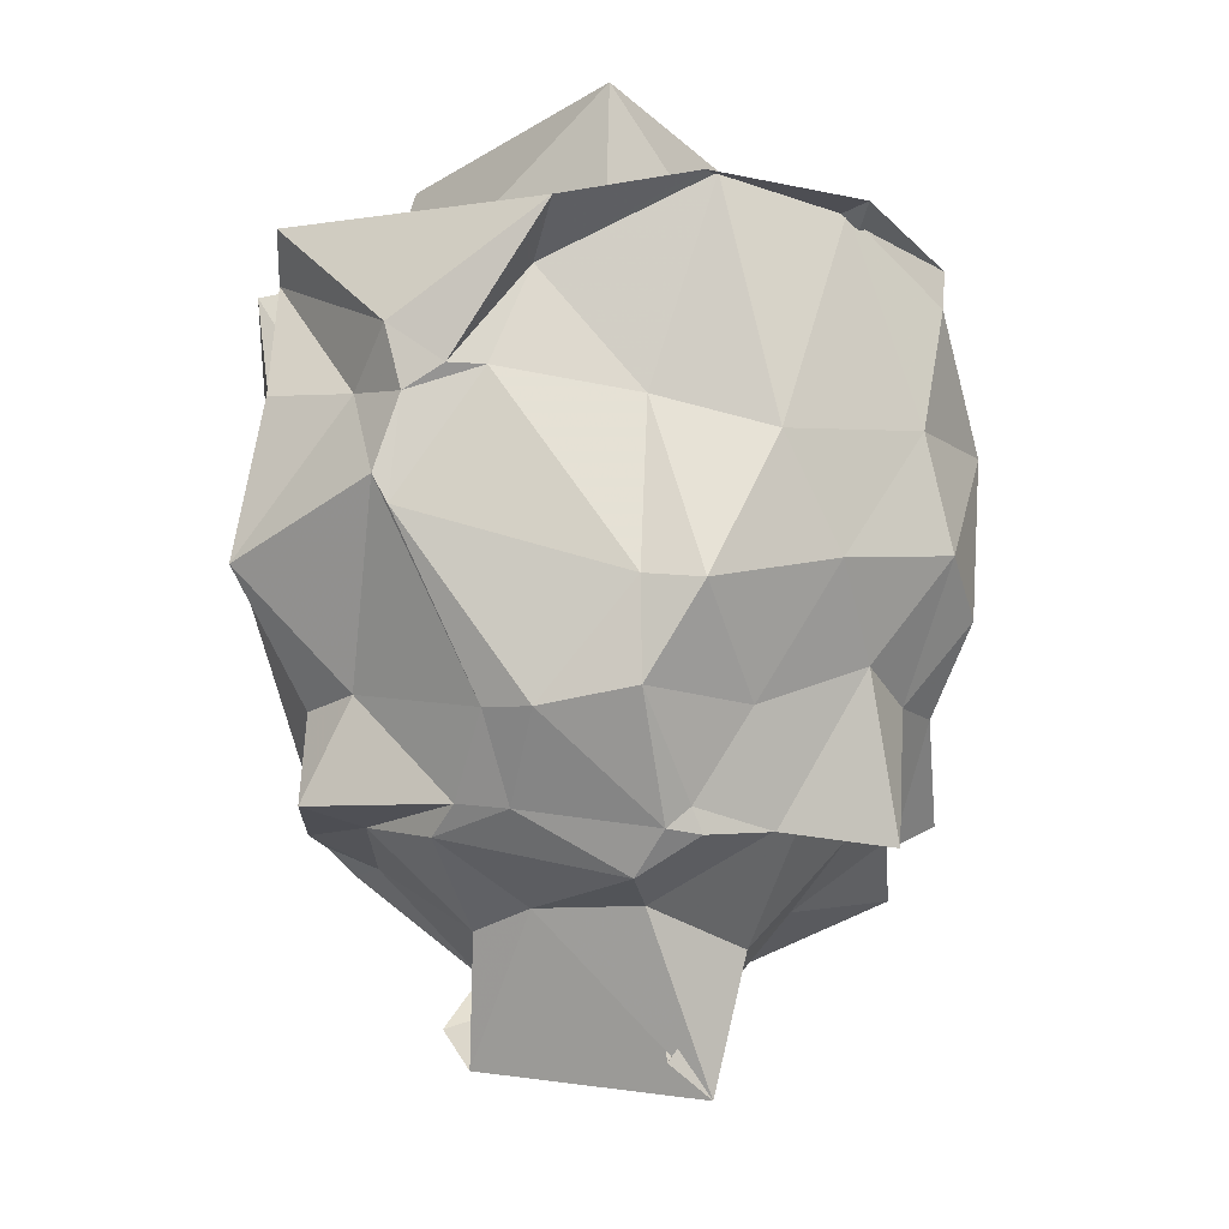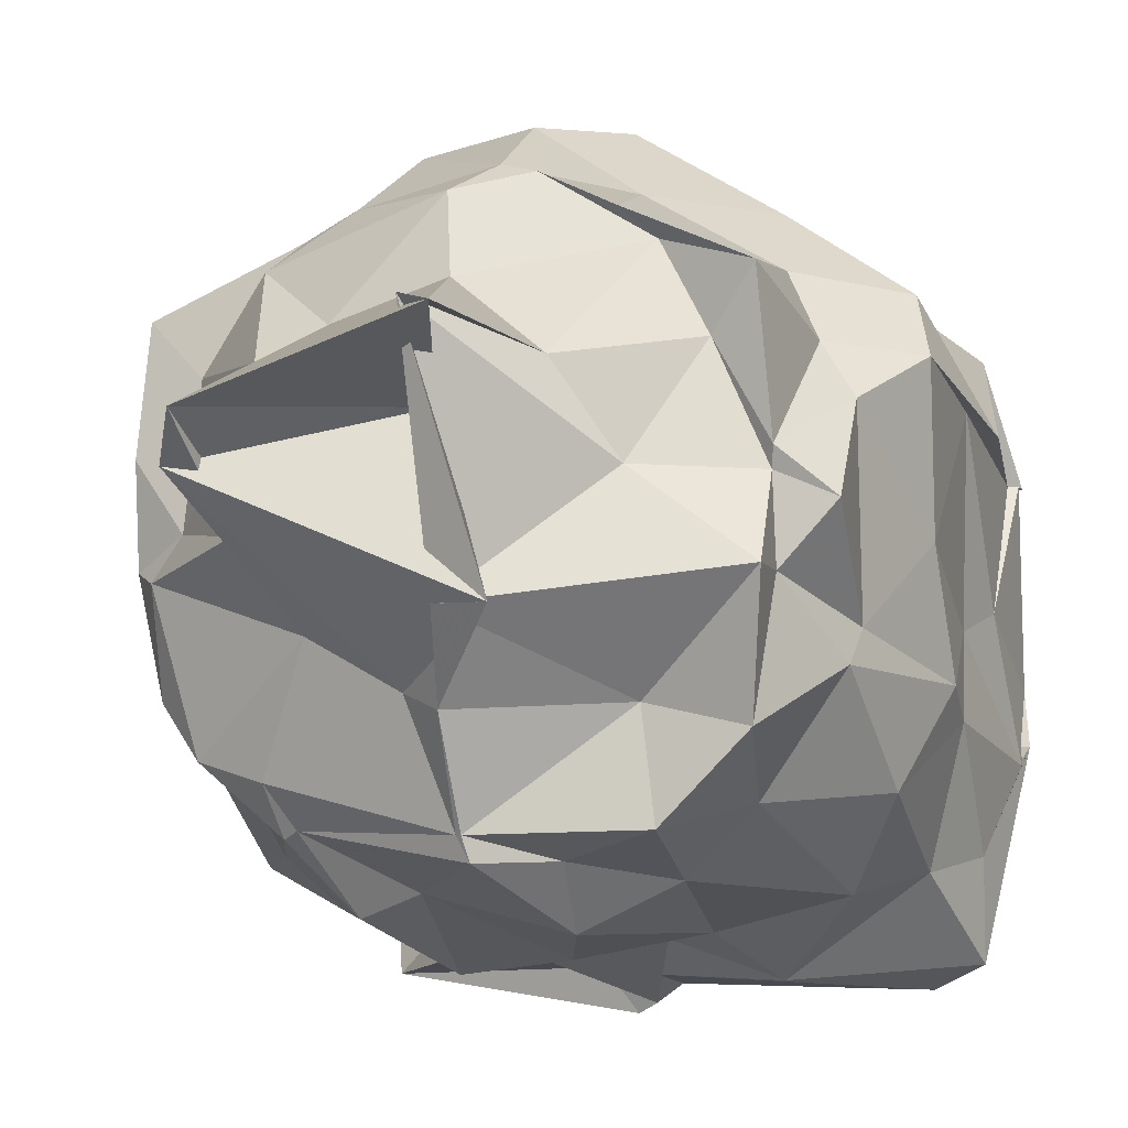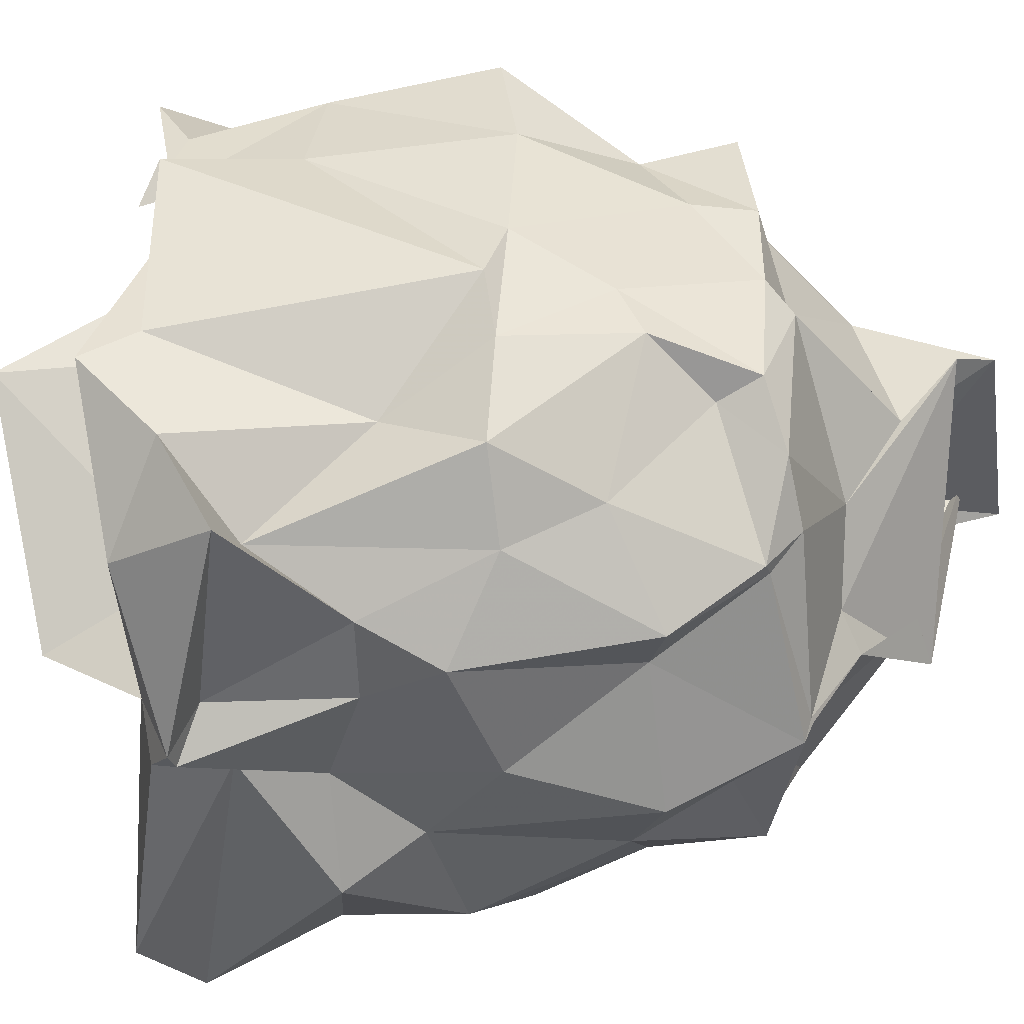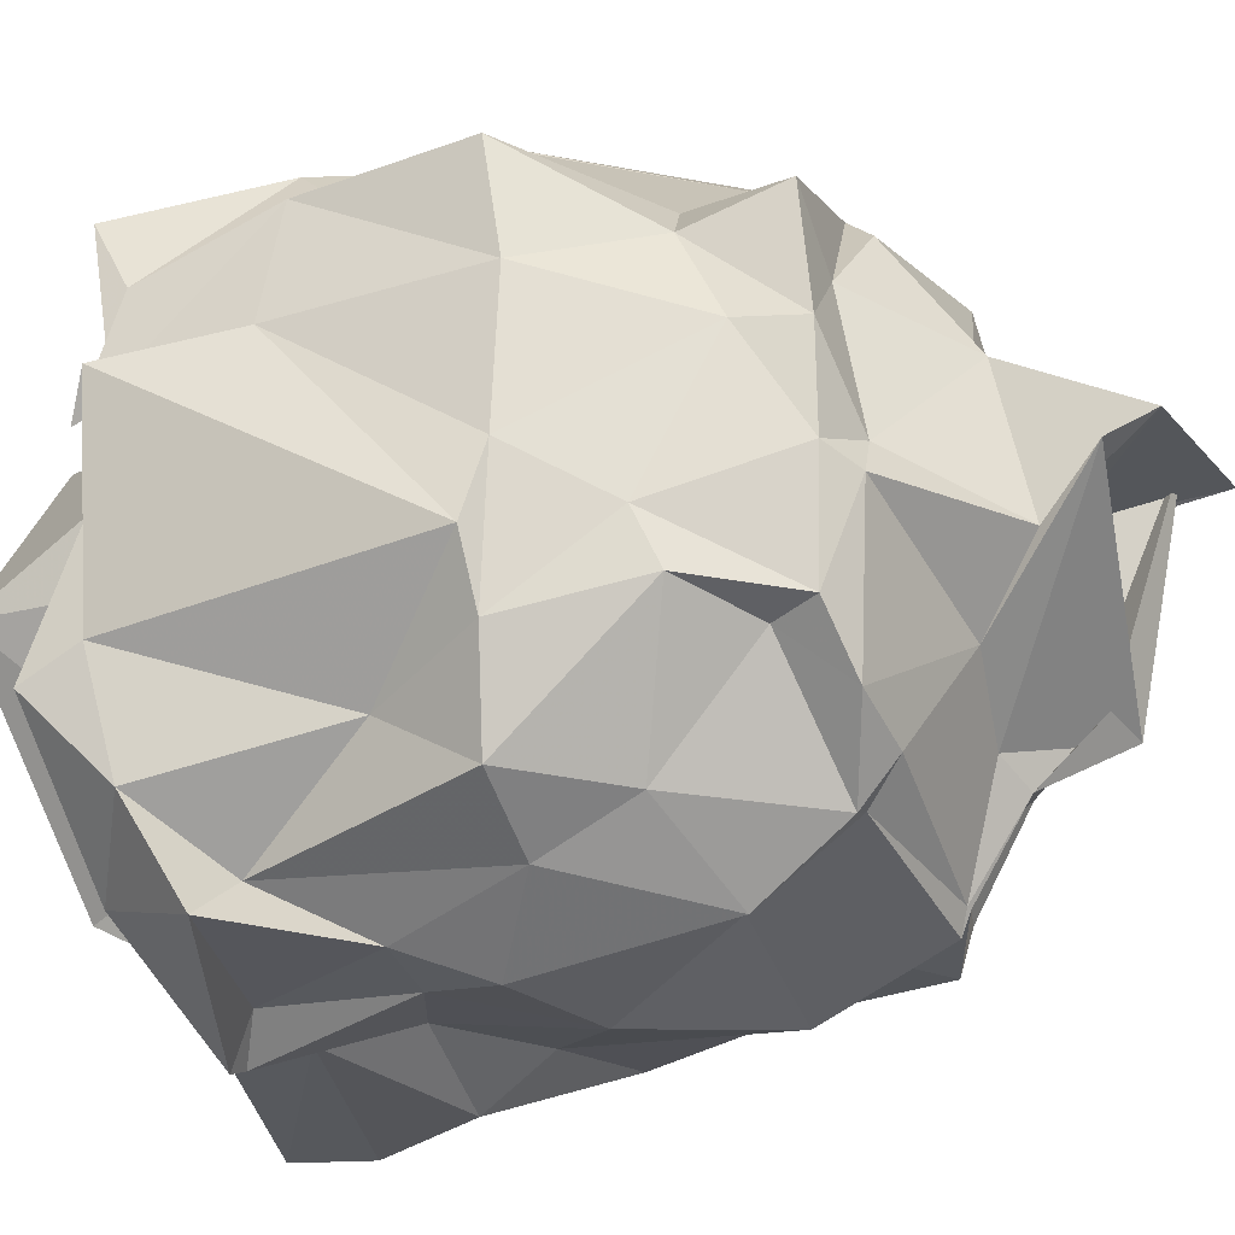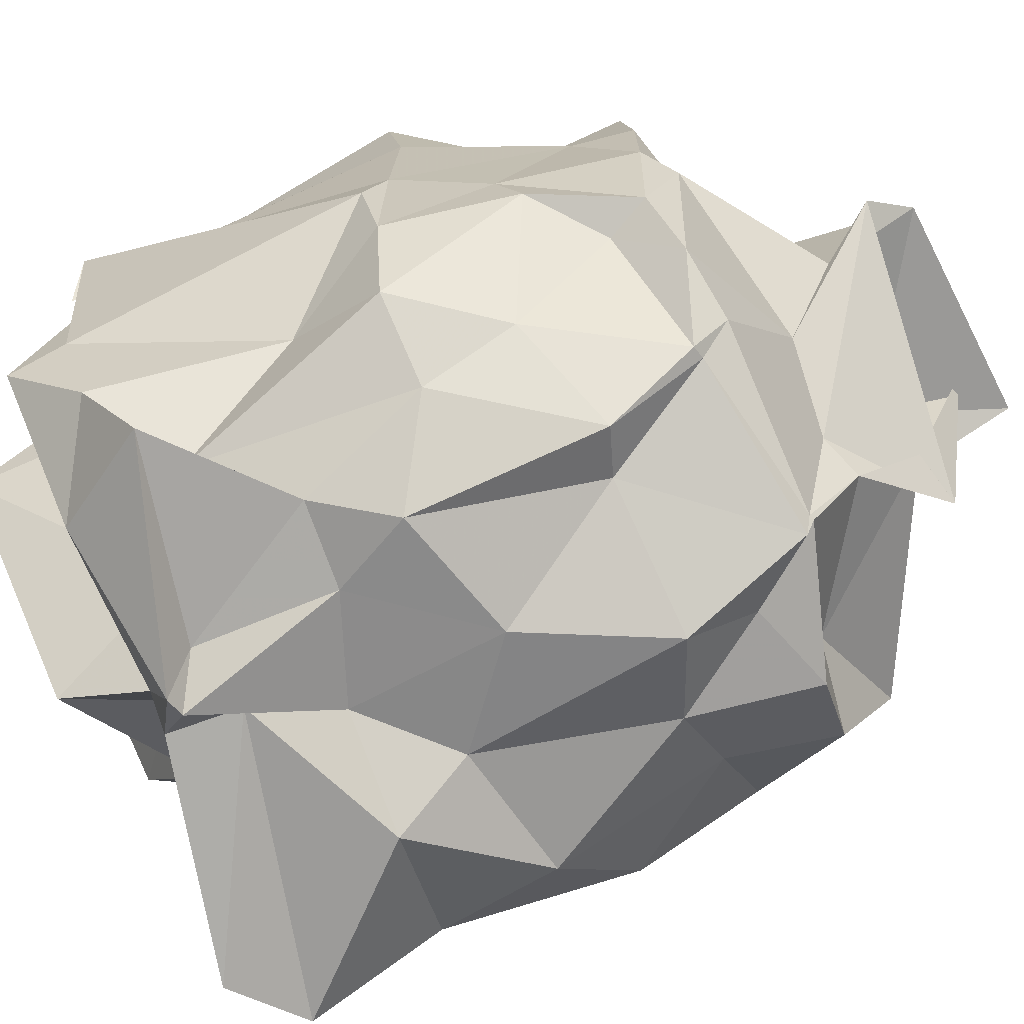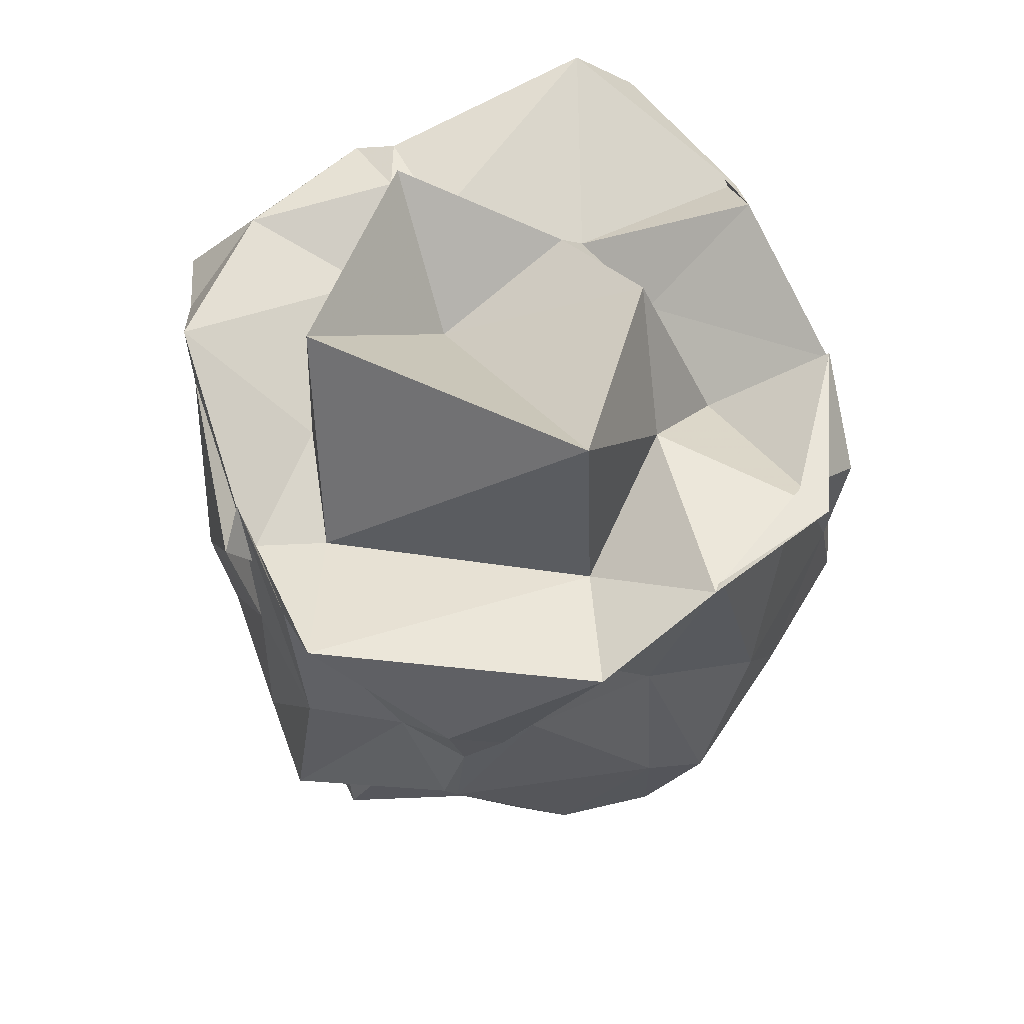
<metadata>
{"format":"obj","ext":"obj","renderer":"f3d","projection":"perspective","resolution":1024,"background":"white","views":[{"elev":-11.8,"azim":-179.3,"up":"+Z"},{"elev":-12.2,"azim":-157.6,"up":"+Y"},{"elev":-49.8,"azim":91.5,"up":"+Y"},{"elev":-26.7,"azim":106.2,"up":"+Y"},{"elev":-74.1,"azim":110.2,"up":"+Y"},{"elev":62.1,"azim":157.7,"up":"+Z"}]}
</metadata>
<code>
v -0.7766 -0.3527 0.9864
v -1.046 0.08086 -1.084
v 0.2117 0.1827 1.014
v 0.1254 0.0672 1.074
v 0.1065 0.4449 0.9639
v -0.2693 0.9542 0.6857
v -0.4507 0.9855 0.5537
v -0.6956 0.9161 0.8742
v -1.234 0.9549 1.135
v -1.624 0.7266 1.095
v -1.915 0.6002 0.83
v -1.927 0.2721 1.024
v -1.931 -0.1502 0.8061
v -1.934 -0.5523 1.064
v -1.868 -0.8378 0.854
v -1.835 -1.131 0.968
v -0.8987 -1.143 0.8022
v -0.8429 -1.213 0.949
v -0.7013 -1.109 0.8809
v -0.0809 -1.115 0.7907
v 0.005833 -0.8213 0.9506
v 0.09421 -0.484 1.015
v 0.153 0.2548 0.6105
v 0.1124 0.6209 0.5608
v -0.1662 0.7747 0.5221
v -0.3213 0.9554 0.4787
v -0.569 0.9643 0.5532
v -1.026 0.92 0.4786
v -1.409 0.9609 0.3626
v -1.848 0.6298 0.4432
v -2.05 0.2713 0.4524
v -1.969 0.3448 0.4227
v -1.893 -0.2358 0.6067
v -1.922 -0.5106 0.4801
v -1.79 -0.9101 0.5704
v -1.38 -1.195 0.5332
v -1.027 -1.065 0.5529
v -0.6845 -1.119 0.4435
v -0.4216 -1.104 0.4442
v -0.2545 -0.9726 0.7387
v -0.08378 -0.6766 0.3776
v 0.192 -0.3689 0.084
v 0.1896 0.3052 -0.007206
v 0.2039 0.6505 0.04057
v -0.241 0.9552 0.2349
v -0.2888 0.9535 0.1456
v -1.005 1.045 -0.07749
v -1.19 1.092 -0.1002
v -1.587 0.8398 0.01178
v -1.932 0.5904 0.07203
v -2.009 0.3713 -0.0792
v -1.962 -0.09188 0.08696
v -1.96 -0.4482 0.2682
v -1.874 -0.7684 -0.009027
v -1.689 -1.007 0.1842
v -1.258 -1.079 0.2909
v -0.9361 -1.162 0.06016
v -0.5405 -1.178 0.2025
v -0.2623 -1.008 0.05121
v -0.005372 -0.8706 0.08031
v 0.118 -0.572 0.05393
v 0.1703 -0.1449 0.01979
v -0.009423 0.4345 -0.365
v -0.1598 0.5862 -0.3388
v -0.5555 0.8841 -0.4281
v -0.704 0.9734 -0.4413
v -1.009 1.038 -0.3925
v -1.328 0.8003 -0.4094
v -1.676 0.5922 -0.2585
v -1.79 0.3655 -0.3449
v -1.888 0.2013 -0.3528
v -1.865 -0.379 -0.2655
v -1.868 -0.4956 -0.3923
v -1.609 -0.8252 -0.3495
v -1.39 -1.005 -0.2952
v -1.129 -1.142 -0.3875
v -0.6727 -1.014 -0.3431
v -0.5187 -1.078 -0.3879
v -0.2131 -0.8809 -0.2342
v 0.05005 -0.4812 -0.3507
v 0.07726 -0.314 -0.2768
v 0.03495 0.1532 -0.5
v -0.0001302 0.5303 -0.661
v -0.4691 0.6938 -0.6759
v -0.6331 0.755 -0.6991
v -1.074 0.8041 -0.7628
v -1.148 0.7917 -0.6978
v -1.392 0.6553 -0.7538
v -1.765 0.4622 -0.7788
v -1.785 0.004048 -0.7201
v -1.929 -0.1244 -0.6386
v -1.767 -0.3002 -0.6573
v -1.713 -0.6867 -0.6918
v -1.461 -0.9257 -0.6947
v -1.176 -0.9782 -0.5867
v -1.009 -0.9976 -0.7832
v -0.4763 -0.8792 -0.6765
v -0.4339 -0.8979 -0.6635
v -0.1431 -0.5461 -0.5414
v -0.07184 -0.522 -0.6714
v -0.002523 -0.173 -0.696
v 0.01665 0.1391 -0.6974
v 0.1313 0.1826 0.8868
v 0.1092 0.1873 0.9916
v 0.08943 0.6586 1.074
v -0.7572 1.089 1.019
v -1.196 0.983 1.133
v -1.682 0.835 1.089
v -1.961 0.2692 1.064
v -1.956 0.2739 1.044
v -1.913 -0.3133 1.209
v -1.957 -0.4965 1.074
v -1.632 -1.184 1.151
v -0.8944 -1.151 1.03
v -0.7787 -1.241 0.9652
v -0.3006 -0.9872 1.098
v 0.08085 -0.5773 1.186
v -0.2211 -0.1882 0.9219
v -0.1264 0.1973 0.8565
v -0.8971 0.6669 0.887
v -1.279 0.3407 1.065
v -1.559 0.1853 0.8342
v -1.507 -0.2242 0.9153
v -1.371 -0.5152 0.997
v -0.9177 -0.7498 1.099
v -0.8168 -0.9719 1.065
v -0.6035 -0.6782 0.9483
v -0.2531 -0.2007 1.507
v -0.912 0.571 1.577
v -1.363 -0.0121 1.42
v -1.273 -0.4761 1.127
v -0.7941 -0.8102 1.36
v -0.1813 0.3433 -0.7
v -0.3968 0.595 -0.7612
v -0.9837 0.705 -0.8937
v -1.181 0.7671 -0.7762
v -1.478 0.575 -0.6912
v -1.627 0.2946 -0.7236
v -1.771 -0.05298 -0.6929
v -1.795 -0.3198 -0.855
v -1.434 -0.6132 -0.7211
v -0.9966 -0.9301 -0.8125
v -0.9797 -0.9284 -0.8059
v -0.4251 -0.7656 -0.7737
v -0.2142 -0.6933 -0.7312
v -0.09021 -0.2229 -0.7808
v -0.1771 -0.0978 -0.7748
v -0.5003 0.2745 -1.004
v -0.6763 0.3694 -0.9443
v -1.017 0.4567 -0.9455
v -1.323 0.1947 -1.053
v -1.467 -0.06086 -0.9158
v -1.071 -0.4235 -1.165
v -1.006 -0.645 -0.9746
v -0.8837 -0.5868 -0.9157
v -0.6163 -0.4281 -0.9301
v -0.4979 -0.1998 -1.104
v -0.481 0.06157 -1.407
v -1.216 0.2182 -1.502
v -1.08 0.2817 -1.393
v -1.242 -0.4417 -1.216
v -0.3893 -0.04951 -1.276
f 3 23 4
f 4 23 24
f 4 24 5
f 5 24 25
f 5 25 6
f 6 25 26
f 6 26 7
f 7 26 27
f 7 27 8
f 8 27 28
f 8 28 9
f 9 28 29
f 9 29 10
f 10 29 30
f 10 30 11
f 11 30 31
f 11 31 12
f 12 31 32
f 12 32 13
f 13 32 33
f 13 33 14
f 14 33 34
f 14 34 15
f 15 34 35
f 15 35 16
f 16 35 36
f 16 36 17
f 17 36 37
f 17 37 18
f 18 37 38
f 18 38 19
f 19 38 39
f 19 39 20
f 20 39 40
f 20 40 21
f 21 40 41
f 21 41 22
f 22 41 42
f 22 42 3
f 3 42 23
f 23 43 24
f 24 43 44
f 24 44 25
f 25 44 45
f 25 45 26
f 26 45 46
f 26 46 27
f 27 46 47
f 27 47 28
f 28 47 48
f 28 48 29
f 29 48 49
f 29 49 30
f 30 49 50
f 30 50 31
f 31 50 51
f 31 51 32
f 32 51 52
f 32 52 33
f 33 52 53
f 33 53 34
f 34 53 54
f 34 54 35
f 35 54 55
f 35 55 36
f 36 55 56
f 36 56 37
f 37 56 57
f 37 57 38
f 38 57 58
f 38 58 39
f 39 58 59
f 39 59 40
f 40 59 60
f 40 60 41
f 41 60 61
f 41 61 42
f 42 61 62
f 42 62 23
f 23 62 43
f 43 63 44
f 44 63 64
f 44 64 45
f 45 64 65
f 45 65 46
f 46 65 66
f 46 66 47
f 47 66 67
f 47 67 48
f 48 67 68
f 48 68 49
f 49 68 69
f 49 69 50
f 50 69 70
f 50 70 51
f 51 70 71
f 51 71 52
f 52 71 72
f 52 72 53
f 53 72 73
f 53 73 54
f 54 73 74
f 54 74 55
f 55 74 75
f 55 75 56
f 56 75 76
f 56 76 57
f 57 76 77
f 57 77 58
f 58 77 78
f 58 78 59
f 59 78 79
f 59 79 60
f 60 79 80
f 60 80 61
f 61 80 81
f 61 81 62
f 62 81 82
f 62 82 43
f 43 82 63
f 63 83 64
f 64 83 84
f 64 84 65
f 65 84 85
f 65 85 66
f 66 85 86
f 66 86 67
f 67 86 87
f 67 87 68
f 68 87 88
f 68 88 69
f 69 88 89
f 69 89 70
f 70 89 90
f 70 90 71
f 71 90 91
f 71 91 72
f 72 91 92
f 72 92 73
f 73 92 93
f 73 93 74
f 74 93 94
f 74 94 75
f 75 94 95
f 75 95 76
f 76 95 96
f 76 96 77
f 77 96 97
f 77 97 78
f 78 97 98
f 78 98 79
f 79 98 99
f 79 99 80
f 80 99 100
f 80 100 81
f 81 100 101
f 81 101 82
f 82 101 102
f 82 102 63
f 63 102 83
f 103 104 118
f 104 119 118
f 104 105 119
f 105 120 119
f 105 106 120
f 106 107 120
f 107 121 120
f 107 108 121
f 108 122 121
f 108 109 122
f 109 110 122
f 110 123 122
f 110 111 123
f 111 124 123
f 111 112 124
f 112 113 124
f 113 125 124
f 113 114 125
f 114 126 125
f 114 115 126
f 115 116 126
f 116 127 126
f 116 117 127
f 117 118 127
f 117 103 118
f 118 119 128
f 119 129 128
f 119 120 129
f 120 121 129
f 121 130 129
f 121 122 130
f 122 123 130
f 123 131 130
f 123 124 131
f 124 125 131
f 125 132 131
f 125 126 132
f 126 127 132
f 127 128 132
f 127 118 128
f 133 148 134
f 134 148 149
f 134 149 135
f 135 149 150
f 135 150 136
f 136 150 137
f 137 150 151
f 137 151 138
f 138 151 152
f 138 152 139
f 139 152 140
f 140 152 153
f 140 153 141
f 141 153 154
f 141 154 142
f 142 154 143
f 143 154 155
f 143 155 144
f 144 155 156
f 144 156 145
f 145 156 146
f 146 156 157
f 146 157 147
f 147 157 148
f 147 148 133
f 148 158 149
f 149 158 159
f 149 159 150
f 150 159 151
f 151 159 160
f 151 160 152
f 152 160 153
f 153 160 161
f 153 161 154
f 154 161 155
f 155 161 162
f 155 162 156
f 156 162 157
f 157 162 158
f 157 158 148
f 3 4 103
f 103 4 104
f 4 5 104
f 104 5 105
f 5 6 105
f 105 6 106
f 6 7 106
f 7 8 106
f 106 8 107
f 8 9 107
f 107 9 108
f 9 10 108
f 108 10 109
f 10 11 109
f 11 12 109
f 109 12 110
f 12 13 110
f 110 13 111
f 13 14 111
f 111 14 112
f 14 15 112
f 15 16 112
f 112 16 113
f 16 17 113
f 113 17 114
f 17 18 114
f 114 18 115
f 18 19 115
f 19 20 115
f 115 20 116
f 20 21 116
f 116 21 117
f 21 22 117
f 117 22 103
f 22 3 103
f 83 133 84
f 84 133 134
f 84 134 85
f 85 134 135
f 85 135 86
f 86 135 136
f 86 136 87
f 87 136 88
f 88 136 137
f 88 137 89
f 89 137 138
f 89 138 90
f 90 138 139
f 90 139 91
f 91 139 92
f 92 139 140
f 92 140 93
f 93 140 141
f 93 141 94
f 94 141 142
f 94 142 95
f 95 142 96
f 96 142 143
f 96 143 97
f 97 143 144
f 97 144 98
f 98 144 145
f 98 145 99
f 99 145 100
f 100 145 146
f 100 146 101
f 101 146 147
f 101 147 102
f 102 147 133
f 102 133 83
f 128 129 1
f 129 130 1
f 130 131 1
f 131 132 1
f 132 128 1
f 159 158 2
f 160 159 2
f 161 160 2
f 162 161 2
f 158 162 2

</code>
